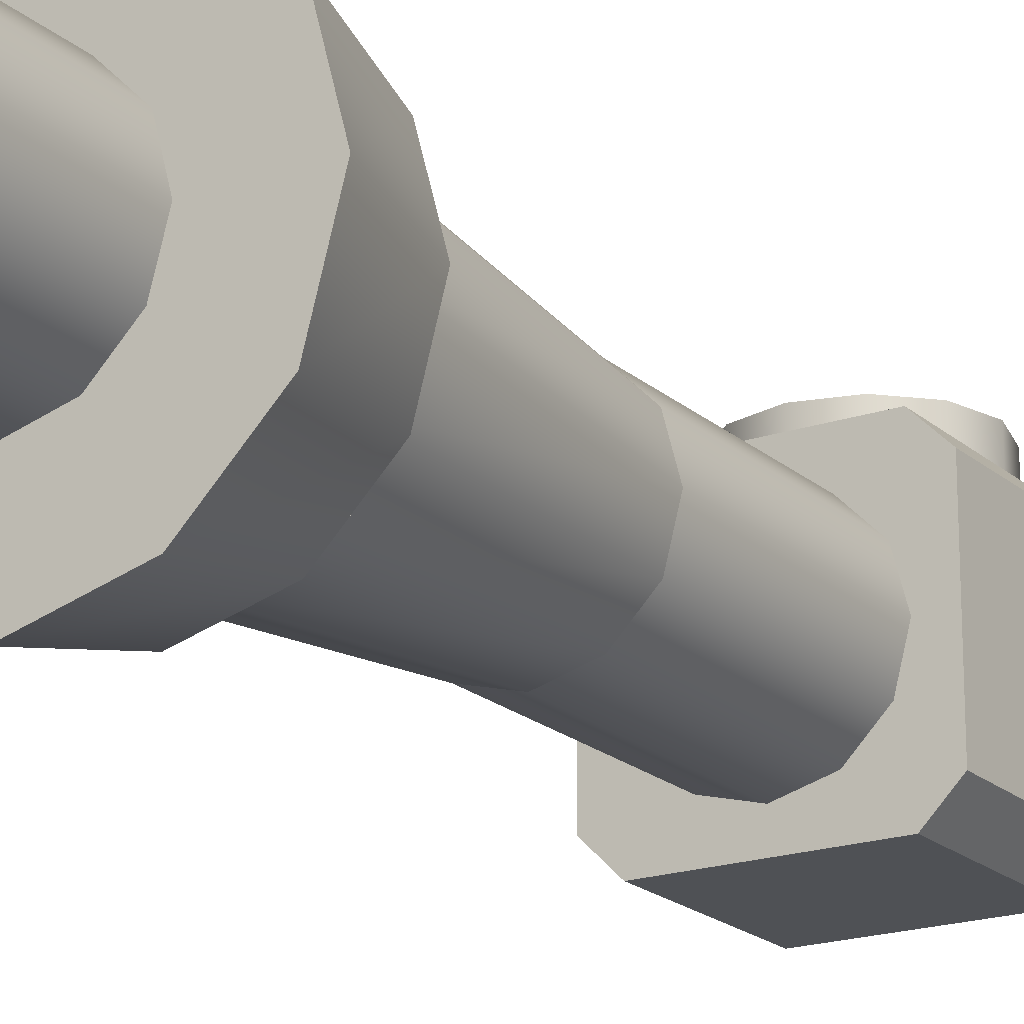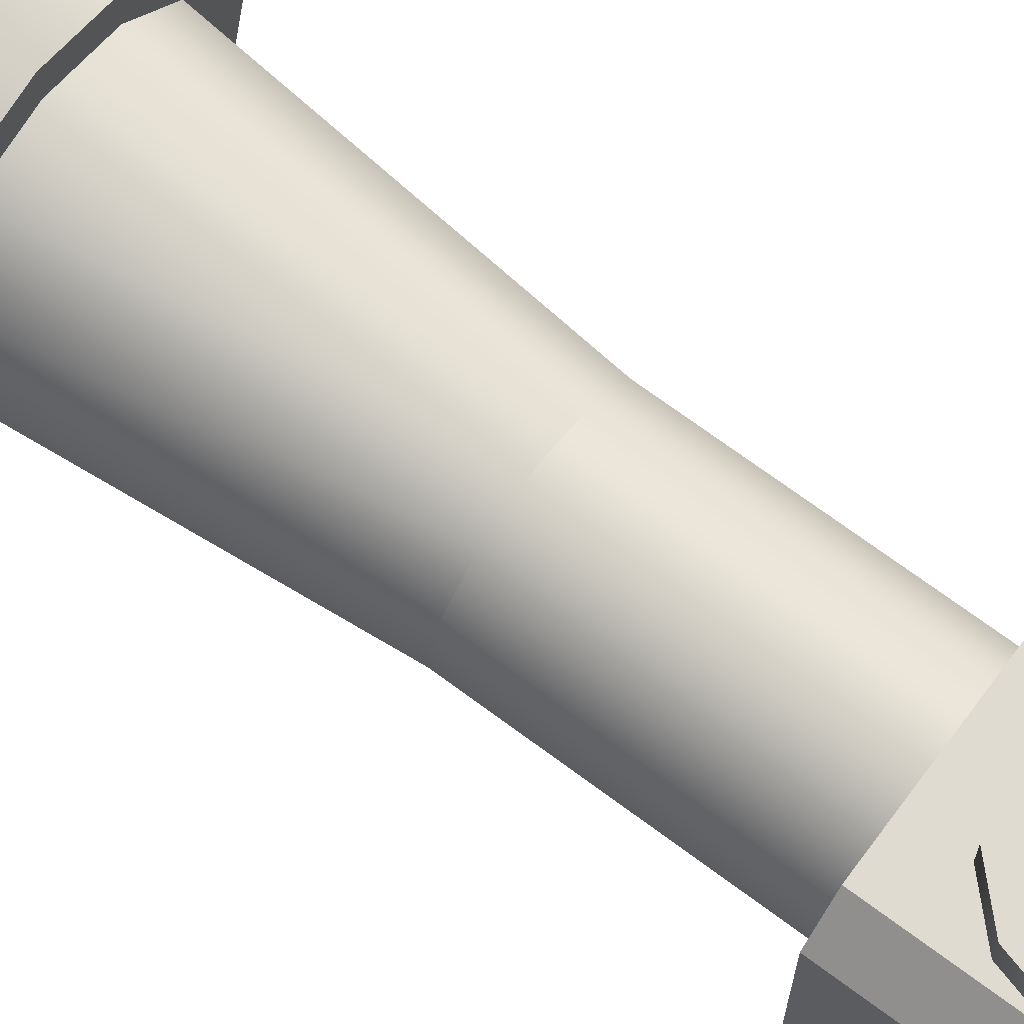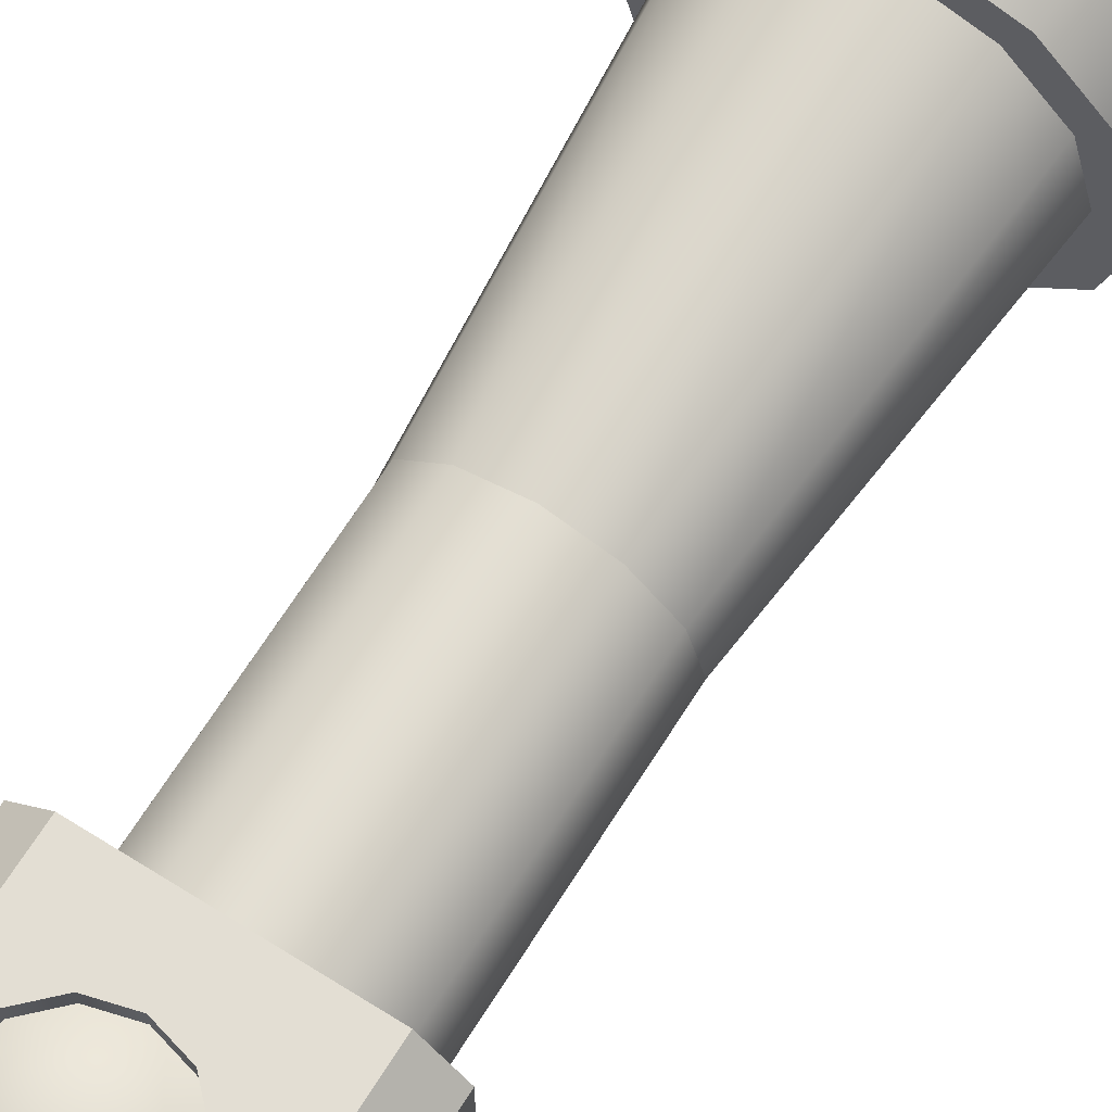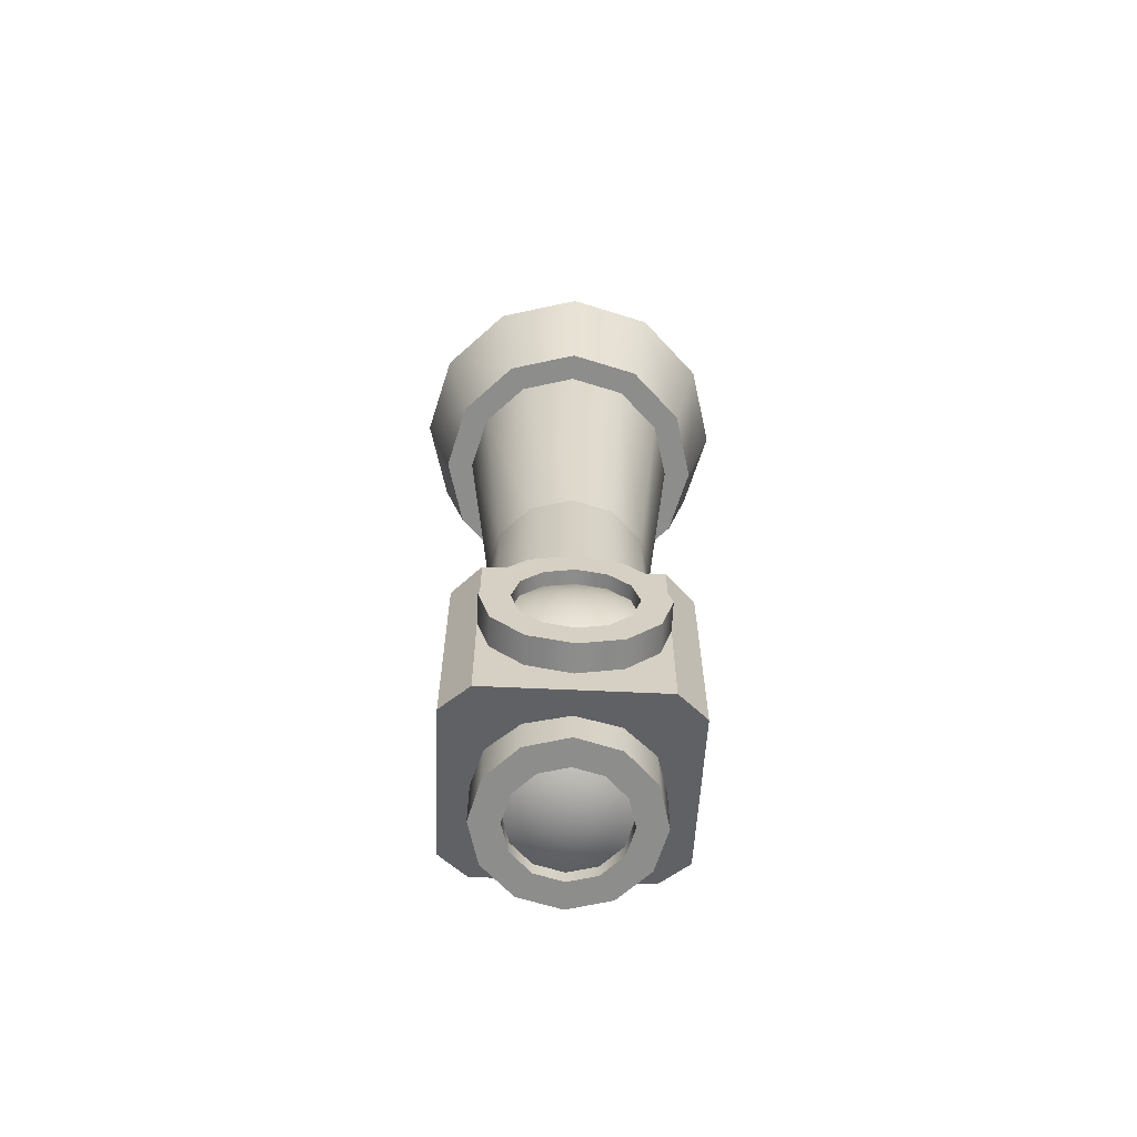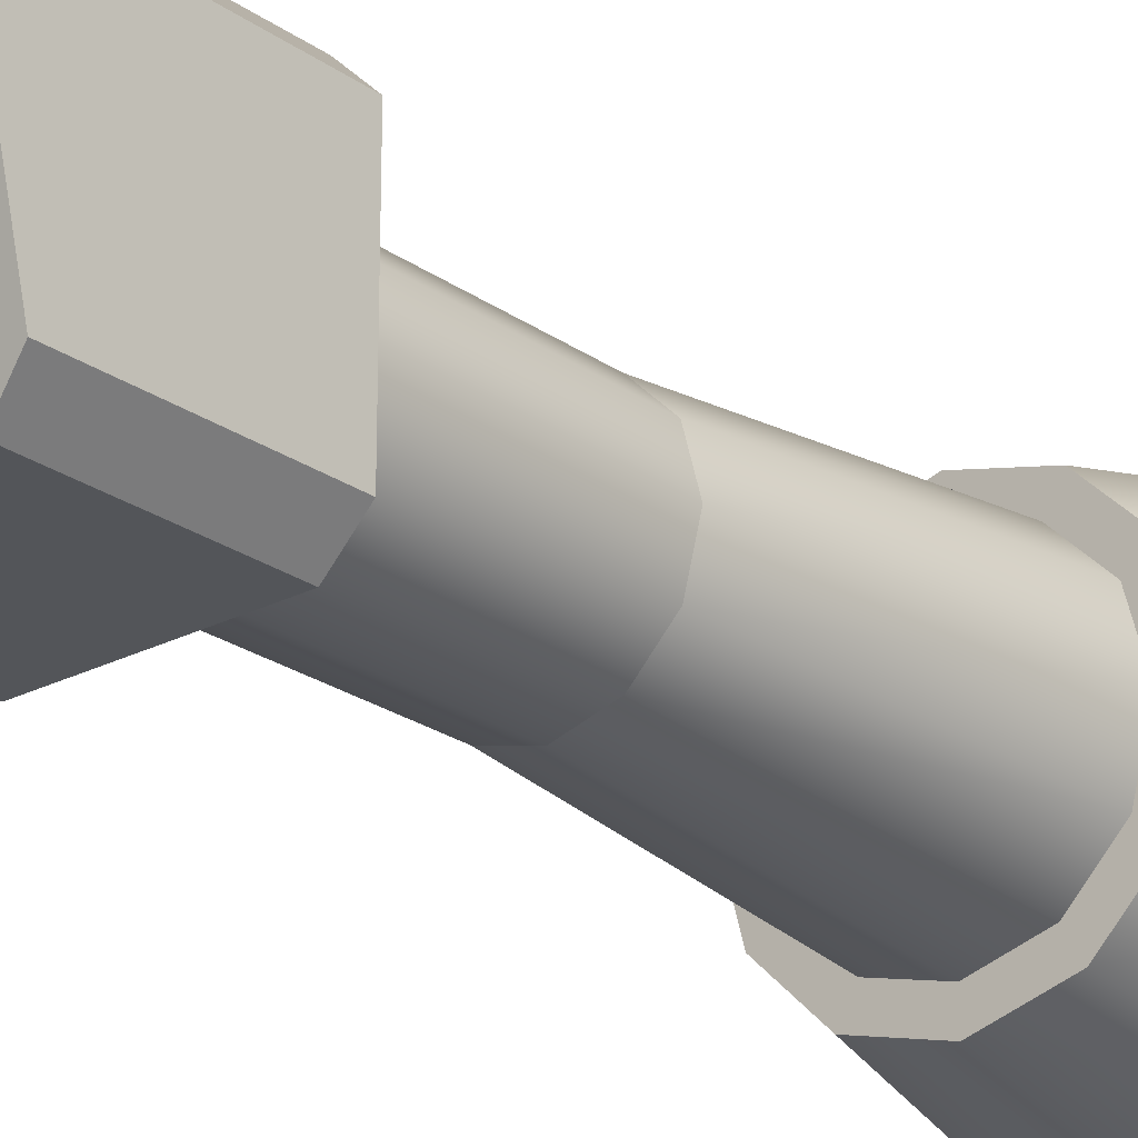
<metadata>
{"format":"obj","ext":"obj","renderer":"f3d","projection":"perspective","resolution":1024,"background":"white","views":[{"elev":-19.5,"azim":32.5,"up":"+Y"},{"elev":70.1,"azim":126.7,"up":"+Y"},{"elev":67.2,"azim":-147.8,"up":"+Y"},{"elev":-64.4,"azim":177.4,"up":"+Z"},{"elev":-24.0,"azim":-139.2,"up":"+Y"}]}
</metadata>
<code>
o mesh
v -1.118e-18 0.0625 -0.075
v -0.03125 0.05413 -0.075
v -0.05413 0.03125 -0.075
v -0.0625 3.833e-17 -0.075
v -0.05413 -0.03125 -0.075
v -0.03125 -0.05413 -0.075
v -8.772e-18 -0.0625 -0.075
v 0.03125 -0.05413 -0.075
v 0.05413 -0.03125 -0.075
v 0.0625 2.303e-17 -0.075
v 0.05413 0.03125 -0.075
v 0.03125 0.05413 -0.075
v 2.347e-18 0.075 -0.025
v -0.0375 0.06495 -0.025
v -0.06495 0.0375 -0.025
v -0.075 1.214e-17 -0.025
v -0.06495 -0.0375 -0.025
v -0.0375 -0.06495 -0.025
v -6.837e-18 -0.075 -0.025
v 0.0375 -0.06495 -0.025
v 0.06495 -0.0375 -0.025
v 0.075 -6.23e-18 -0.025
v 0.06495 0.0375 -0.025
v 0.0375 0.06495 -0.025
v 7.533e-19 0.0375 -0.025
v -0.01875 0.03248 -0.025
v -0.03248 0.01875 -0.025
v -0.0375 -1.947e-18 -0.025
v -0.03248 -0.01875 -0.025
v -0.01875 -0.03248 -0.025
v -3.839e-18 -0.0375 -0.025
v 0.01875 -0.03248 -0.025
v 0.03248 -0.01875 -0.025
v 0.0375 -1.113e-17 -0.025
v 0.03248 0.01875 -0.025
v 0.01875 0.03248 -0.025
v 3.815e-18 0.0375 0.025
v -0.01875 0.03248 0.025
v -0.03248 0.01875 0.025
v -0.0375 -6.363e-17 0.025
v -0.03248 -0.01875 0.025
v -0.01875 -0.03248 0.025
v -7.775e-19 -0.0375 0.025
v 0.01875 -0.03248 0.025
v 0.03248 -0.01875 0.025
v 0.0375 -7.281e-17 0.025
v 0.03248 0.01875 0.025
v 0.01875 0.03248 0.025
v 0 -6.813e-17 0.025
v 0.05 -0.03787 -0.378
v 0.0375 -0.05 -0.375
v -0.0375 -0.05 -0.375
v -0.05 -0.03787 -0.378
v 0.05 0.03787 -0.397
v 0.0375 0.05 -0.4
v -0.0375 0.05 -0.4
v -0.05 0.03787 -0.397
v 0.05 -0.0375 -0.3
v 0.0375 -0.05 -0.3
v -0.0375 -0.05 -0.3
v -0.05 -0.0375 -0.3
v 0.05 0.0375 -0.3
v 0.0375 0.05 -0.3
v -0.0375 0.05 -0.3
v -0.05 0.0375 -0.3
v -1.316e-18 0.05 -0.075
v -0.025 0.0433 -0.075
v -0.0433 0.025 -0.075
v -0.05 2.844e-17 -0.075
v -0.0433 -0.025 -0.075
v -0.025 -0.0433 -0.075
v -7.439e-18 -0.05 -0.075
v 0.025 -0.0433 -0.075
v 0.0433 -0.025 -0.075
v 0.05 1.62e-17 -0.075
v 0.0433 0.025 -0.075
v 0.025 0.0433 -0.075
v -0.01875 0.03248 -0.2
v -9.94e-18 0.0375 -0.2
v 0.01875 0.03248 -0.2
v 0.03248 0.01875 -0.2
v 0.0375 6.425e-17 -0.2
v 0.03248 -0.01875 -0.2
v 0.01875 -0.03248 -0.2
v -1.453e-17 -0.0375 -0.2
v -0.01875 -0.03248 -0.2
v -0.03248 -0.01875 -0.2
v -0.0375 7.343e-17 -0.2
v -0.03248 0.01875 -0.2
v -0.01875 0.03248 -0.3
v -1.606e-17 0.0375 -0.3
v 0.01875 0.03248 -0.3
v 0.03248 0.01875 -0.3
v 0.0375 1.876e-16 -0.3
v 0.03248 -0.01875 -0.3
v 0.01875 -0.03248 -0.3
v -2.066e-17 -0.0375 -0.3
v -0.01875 -0.03248 -0.3
v -0.03248 -0.01875 -0.3
v -0.0375 1.968e-16 -0.3
v -0.03248 0.01875 -0.3
v 0.0375 2.533e-16 -0.4125
v 0.03248 0.01875 -0.4125
v 0.01875 0.03248 -0.4125
v -6.659e-17 0.0375 -0.4125
v -0.01875 0.03248 -0.4125
v -0.03248 0.01875 -0.4125
v -0.0375 2.533e-16 -0.4125
v -0.03248 -0.01875 -0.4125
v -0.01875 -0.03248 -0.4125
v -1.214e-16 -0.0375 -0.4125
v 0.01875 -0.03248 -0.4125
v 0.03248 -0.01875 -0.4125
v 0.02165 0.0125 -0.4125
v 0.025 2.533e-16 -0.4125
v 0.02165 -0.0125 -0.4125
v 0.0125 -0.02165 -0.4125
v -1.134e-16 -0.025 -0.4125
v -0.0125 -0.02165 -0.4125
v -0.02165 -0.0125 -0.4125
v -0.025 2.533e-16 -0.4125
v -0.02165 0.0125 -0.4125
v -0.0125 0.02165 -0.4125
v -7.686e-17 0.025 -0.4125
v 0.0125 0.02165 -0.4125
v 0.02165 0.0125 -0.4062
v 0.025 2.533e-16 -0.4062
v 0.02165 -0.0125 -0.4062
v 0.0125 -0.02165 -0.4062
v -1.134e-16 -0.025 -0.4062
v -0.0125 -0.02165 -0.4062
v -0.02165 -0.0125 -0.4062
v -0.025 2.533e-16 -0.4062
v -0.02165 0.0125 -0.4062
v -0.0125 0.02165 -0.4062
v -7.686e-17 0.025 -0.4062
v 0.0125 0.02165 -0.4062
v -9.566e-17 2.533e-16 -0.4125
v 0.008888 0.0154 -0.4094
v -8.318e-17 0.01778 -0.4094
v -0.008888 0.0154 -0.4094
v -0.0154 0.008888 -0.4094
v -0.01778 2.533e-16 -0.4094
v -0.0154 -0.008888 -0.4094
v -0.008888 -0.0154 -0.4094
v -1.109e-16 -0.01778 -0.4094
v 0.008888 -0.0154 -0.4094
v 0.0154 -0.008888 -0.4094
v 0.01778 2.533e-16 -0.4094
v 0.0154 0.008888 -0.4094
v 0.008178 0.004722 -0.4115
v 0.009443 2.533e-16 -0.4115
v 0.008178 -0.004722 -0.4115
v 0.004722 -0.008178 -0.4115
v -1.037e-16 -0.009443 -0.4115
v -0.004722 -0.008178 -0.4115
v -0.008178 -0.004722 -0.4115
v -0.009443 2.533e-16 -0.4115
v -0.008178 0.004722 -0.4115
v -0.004722 0.008178 -0.4115
v -8.936e-17 0.009443 -0.4115
v 0.004722 0.008178 -0.4115
v 0.03248 -0.01875 -0.3828
v 0.01875 -0.03248 -0.3794
v -9.835e-17 -0.0375 -0.3781
v -0.01875 -0.03248 -0.3794
v -0.03248 -0.01875 -0.3828
v -0.0375 2.416e-16 -0.3875
v -0.03248 0.01875 -0.3922
v -0.01875 0.03248 -0.3956
v -5.611e-17 0.0375 -0.3969
v 0.01875 0.03248 -0.3956
v 0.03248 0.01875 -0.3922
v 0.0375 2.416e-16 -0.3875
v 0.0375 0.0625 -0.35
v 0.03248 0.0625 -0.3312
v 0.01875 0.0625 -0.3175
v -3.338e-17 0.0625 -0.3125
v -0.01875 0.0625 -0.3175
v -0.03248 0.0625 -0.3312
v -0.0375 0.0625 -0.35
v -0.03248 0.0625 -0.3688
v -0.01875 0.0625 -0.3825
v -8.82e-17 0.0625 -0.3875
v 0.01875 0.0625 -0.3825
v 0.03248 0.0625 -0.3688
v 0.0375 0.05 -0.35
v 0.03248 0.05 -0.3312
v 0.01875 0.05 -0.3175
v -2.23e-17 0.05 -0.3125
v -0.01875 0.05 -0.3175
v -0.03248 0.05 -0.3312
v -0.0375 0.05 -0.35
v -0.03248 0.05 -0.3688
v -0.01875 0.05 -0.3825
v -7.712e-17 0.05 -0.3875
v 0.01875 0.05 -0.3825
v 0.03248 0.05 -0.3688
v 0.02165 0.0625 -0.3375
v 0.025 0.0625 -0.35
v 0.02165 0.0625 -0.3625
v 0.0125 0.0625 -0.3717
v -8.02e-17 0.0625 -0.375
v -0.0125 0.0625 -0.3717
v -0.02165 0.0625 -0.3625
v -0.025 0.0625 -0.35
v -0.02165 0.0625 -0.3375
v -0.0125 0.0625 -0.3283
v -4.365e-17 0.0625 -0.325
v 0.0125 0.0625 -0.3283
v 0.02165 0.05625 -0.3375
v 0.025 0.05625 -0.35
v 0.02165 0.05625 -0.3625
v 0.0125 0.05625 -0.3717
v -8.02e-17 0.05625 -0.375
v -0.0125 0.05625 -0.3717
v -0.02165 0.05625 -0.3625
v -0.025 0.05625 -0.35
v -0.02165 0.05625 -0.3375
v -0.0125 0.05625 -0.3283
v -4.365e-17 0.05625 -0.325
v 0.0125 0.05625 -0.3283
v -6.245e-17 0.0625 -0.35
v 0.008888 0.05944 -0.3346
v -4.997e-17 0.05944 -0.3322
v -0.008888 0.05944 -0.3346
v -0.0154 0.05944 -0.3411
v -0.01778 0.05944 -0.35
v -0.0154 0.05944 -0.3589
v -0.008888 0.05944 -0.3654
v -7.772e-17 0.05944 -0.3678
v 0.008888 0.05944 -0.3654
v 0.0154 0.05944 -0.3589
v 0.01778 0.05944 -0.35
v 0.0154 0.05944 -0.3411
v 0.008178 0.06153 -0.3453
v 0.009443 0.06153 -0.35
v 0.008178 0.06153 -0.3547
v 0.004722 0.06153 -0.3582
v -7.048e-17 0.06153 -0.3594
v -0.004722 0.06153 -0.3582
v -0.008178 0.06153 -0.3547
v -0.009443 0.06153 -0.35
v -0.008178 0.06153 -0.3453
v -0.004722 0.06153 -0.3418
v -5.615e-17 0.06153 -0.3406
v 0.004722 0.06153 -0.3418
g mesh_mesh_auv
f 1 13 24 12
f 2 14 13 1
f 3 15 14 2
f 4 16 15 3
f 5 17 16 4
f 6 18 17 5
f 7 19 18 6
f 8 20 19 7
f 9 21 20 8
f 10 22 21 9
f 11 23 22 10
f 12 24 23 11
f 25 37 48 36
f 26 38 37 25
f 27 39 38 26
f 28 40 39 27
f 29 41 40 28
f 30 42 41 29
f 31 43 42 30
f 32 44 43 31
f 33 45 44 32
f 34 46 45 33
f 35 47 46 34
f 36 48 47 35
f 51 59 60 52
f 53 61 65 57
f 54 62 58 50
f 56 64 63 55
f 66 79 78 67
f 67 78 89 68
f 68 89 88 69
f 69 88 87 70
f 70 87 86 71
f 71 86 85 72
f 72 85 84 73
f 73 84 83 74
f 74 83 82 75
f 75 82 81 76
f 76 81 80 77
f 77 80 79 66
f 102 115 114 103
f 103 114 125 104
f 104 125 124 105
f 105 124 123 106
f 106 123 122 107
f 107 122 121 108
f 108 121 120 109
f 109 120 119 110
f 110 119 118 111
f 111 118 117 112
f 112 117 116 113
f 113 116 115 102
f 126 150 139 137
f 127 149 150 126
f 128 148 149 127
f 129 147 148 128
f 130 146 147 129
f 131 145 146 130
f 132 144 145 131
f 133 143 144 132
f 134 142 143 133
f 135 141 142 134
f 136 140 141 135
f 137 139 140 136
f 138 162 151
f 139 150 151 162
f 151 152 138
f 152 151 150 149
f 152 153 138
f 153 152 149 148
f 153 154 138
f 154 153 148 147
f 154 155 138
f 155 154 147 146
f 155 156 138
f 156 155 146 145
f 156 157 138
f 157 156 145 144
f 157 158 138
f 158 157 144 143
f 158 159 138
f 159 158 143 142
f 159 160 138
f 160 159 142 141
f 160 161 138
f 161 160 141 140
f 161 162 138
f 162 161 140 139
f 175 200 199 176
f 176 199 210 177
f 177 210 209 178
f 178 209 208 179
f 179 208 207 180
f 180 207 206 181
f 181 206 205 182
f 182 205 204 183
f 183 204 203 184
f 184 203 202 185
f 185 202 201 186
f 186 201 200 175
f 211 235 224 222
f 212 234 235 211
f 213 233 234 212
f 214 232 233 213
f 215 231 232 214
f 216 230 231 215
f 217 229 230 216
f 218 228 229 217
f 219 227 228 218
f 220 226 227 219
f 221 225 226 220
f 222 224 225 221
f 223 247 236
f 224 235 236 247
f 236 237 223
f 237 236 235 234
f 237 238 223
f 238 237 234 233
f 238 239 223
f 239 238 233 232
f 239 240 223
f 240 239 232 231
f 240 241 223
f 241 240 231 230
f 241 242 223
f 242 241 230 229
f 242 243 223
f 243 242 229 228
f 243 244 223
f 244 243 228 227
f 244 245 223
f 245 244 227 226
f 245 246 223
f 246 245 226 225
f 246 247 223
f 247 246 225 224
f 1 66 67 2
f 2 67 68 3
f 3 68 69 4
f 4 69 70 5
f 5 70 71 6
f 6 71 72 7
f 7 72 73 8
f 8 73 74 9
f 9 74 75 10
f 10 75 76 11
f 11 76 77 12
f 12 77 66 1
f 13 25 36 24
f 14 26 25 13
f 15 27 26 14
f 16 28 27 15
f 17 29 28 16
f 18 30 29 17
f 19 31 30 18
f 20 32 31 19
f 21 33 32 20
f 22 34 33 21
f 23 35 34 22
f 24 36 35 23
f 37 49 48
f 38 49 37
f 39 49 38
f 40 49 39
f 41 49 40
f 42 49 41
f 43 49 42
f 44 49 43
f 45 49 44
f 46 49 45
f 47 49 46
f 48 49 47
f 55 63 62 54
f 57 65 64 56
f 59 51 50 58
f 60 61 53 52
f 78 90 101 89
f 79 91 90 78
f 80 92 91 79
f 81 93 92 80
f 82 94 93 81
f 83 95 94 82
f 84 96 95 83
f 85 97 96 84
f 86 98 97 85
f 87 99 98 86
f 88 100 99 87
f 89 101 100 88
f 102 174 163 113
f 103 173 174 102
f 104 172 173 103
f 105 171 172 104
f 106 170 171 105
f 107 169 170 106
f 108 168 169 107
f 109 167 168 108
f 110 166 167 109
f 111 165 166 110
f 112 164 165 111
f 113 163 164 112
f 114 126 137 125
f 115 127 126 114
f 116 128 127 115
f 117 129 128 116
f 118 130 129 117
f 119 131 130 118
f 120 132 131 119
f 121 133 132 120
f 122 134 133 121
f 123 135 134 122
f 124 136 135 123
f 125 137 136 124
f 175 187 198 186
f 176 188 187 175
f 177 189 188 176
f 178 190 189 177
f 179 191 190 178
f 180 192 191 179
f 181 193 192 180
f 182 194 193 181
f 183 195 194 182
f 184 196 195 183
f 185 197 196 184
f 186 198 197 185
f 199 211 222 210
f 200 212 211 199
f 201 213 212 200
f 202 214 213 201
f 203 215 214 202
f 204 216 215 203
f 205 217 216 204
f 206 218 217 205
f 207 219 218 206
f 208 220 219 207
f 209 221 220 208
f 210 222 221 209
f 50 51 52 53 57 56 55 54
f 62 63 64 65 61 60 59 58

</code>
